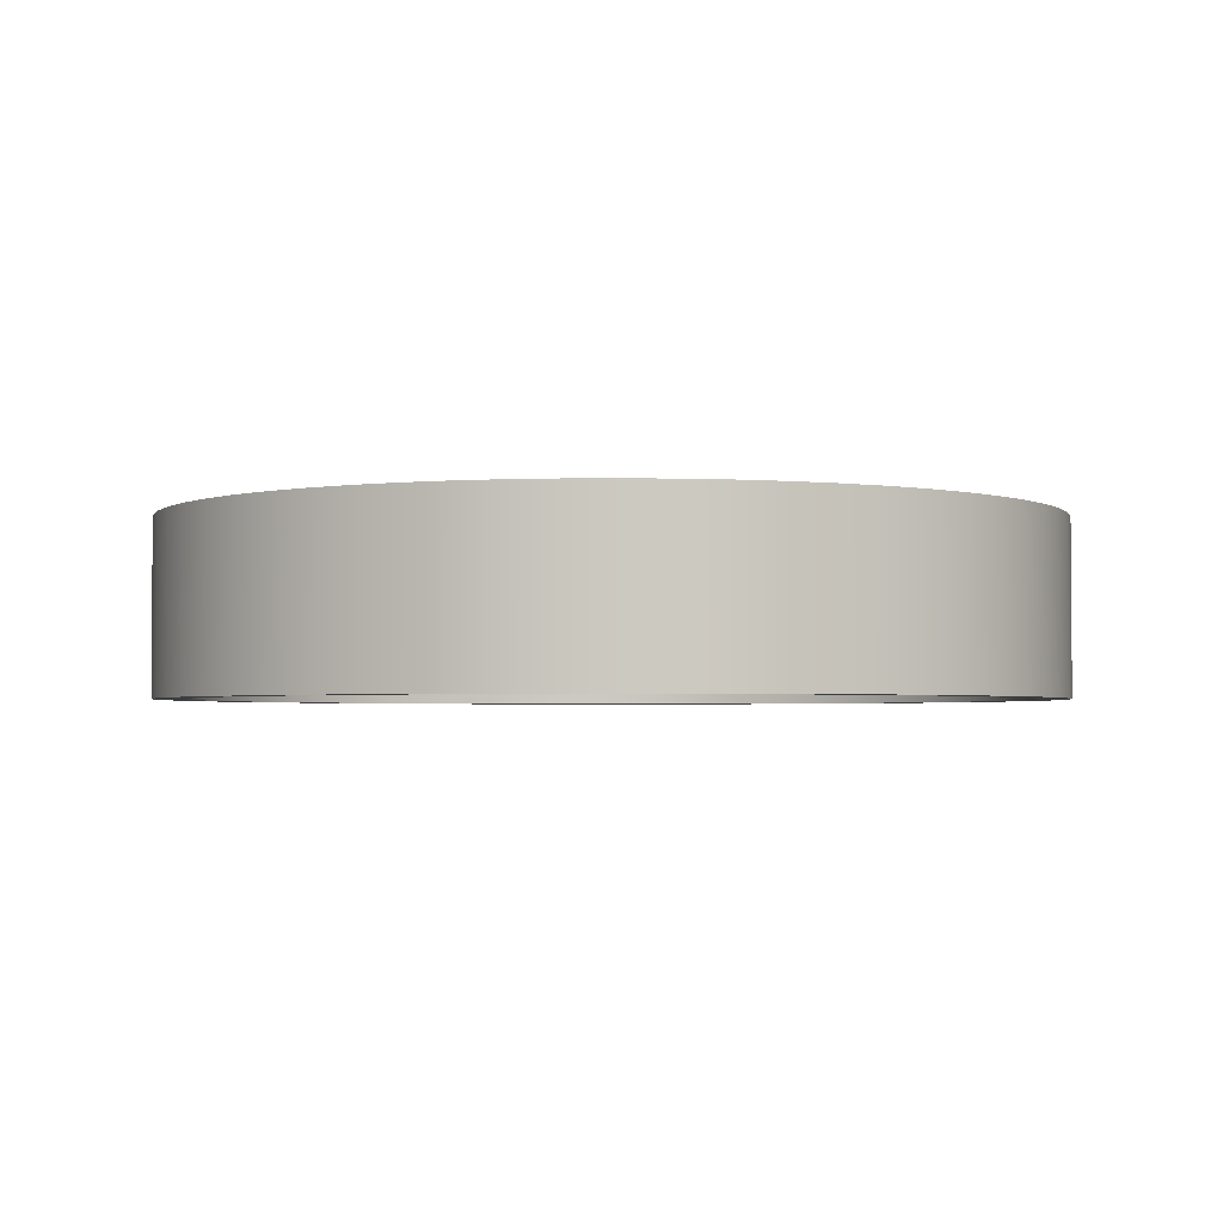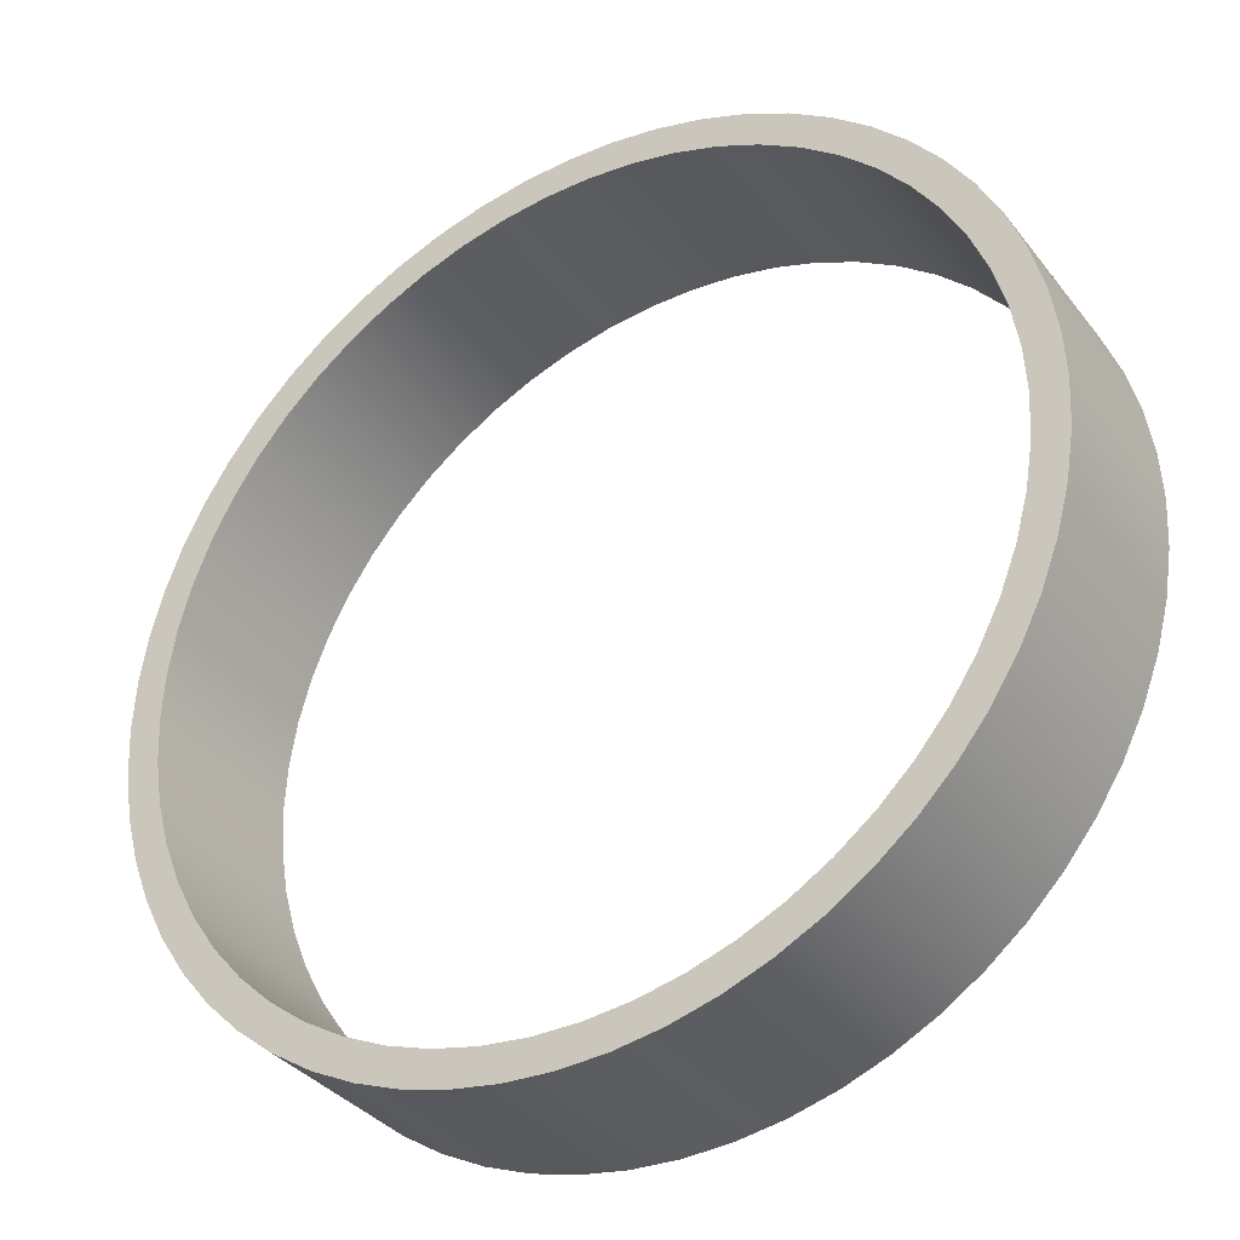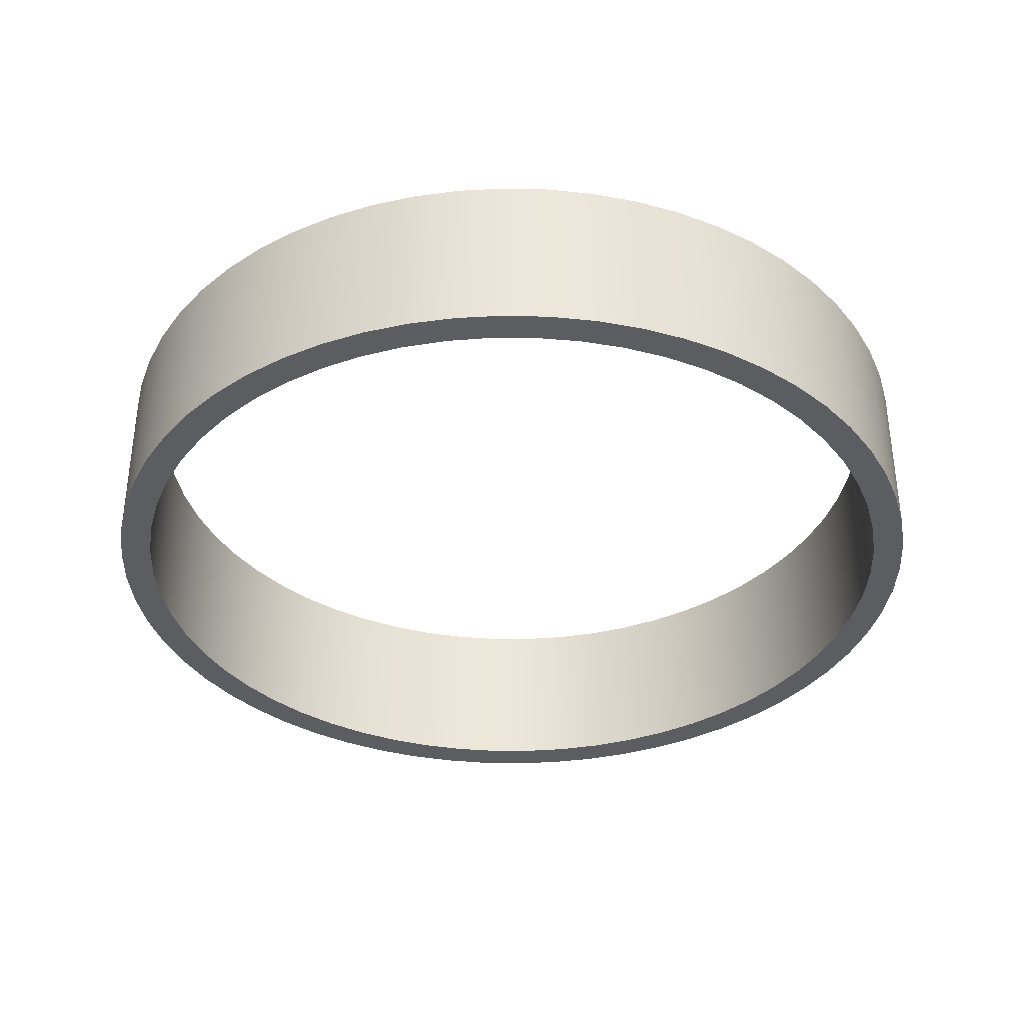
<metadata>
{"format":"obj","ext":"obj","renderer":"f3d","projection":"perspective","resolution":1024,"background":"white","views":[{"elev":-2.7,"azim":-108.8,"up":"+Z"},{"elev":-35.1,"azim":-147.7,"up":"+Y"},{"elev":-36.1,"azim":-136.8,"up":"+Z"}]}
</metadata>
<code>
v -1.9 -2.327e-16 0
v -1.889 -0.2054 0
v -1.856 -0.4084 0
v -1.801 -0.6067 0
v -1.724 -0.7978 0
v -1.628 -0.9796 0
v -1.513 -1.15 0
v -1.379 -1.307 0
v -1.23 -1.448 0
v -1.066 -1.573 0
v -0.89 -1.679 0
v -0.7033 -1.765 0
v -0.5083 -1.831 0
v -0.3074 -1.875 0
v -0.1029 -1.897 0
v 0.1029 -1.897 0
v 0.3074 -1.875 0
v 0.5083 -1.831 0
v 0.7033 -1.765 0
v 0.89 -1.679 0
v 1.066 -1.573 0
v 1.23 -1.448 0
v 1.379 -1.307 0
v 1.513 -1.15 0
v 1.628 -0.9796 0
v 1.724 -0.7978 0
v 1.801 -0.6067 0
v 1.856 -0.4084 0
v 1.889 -0.2054 0
v 1.9 0 0
v 1.889 0.2054 0
v 1.856 0.4084 0
v 1.801 0.6067 0
v 1.724 0.7978 0
v 1.628 0.9796 0
v 1.513 1.15 0
v 1.379 1.307 0
v 1.23 1.448 0
v 1.066 1.573 0
v 0.89 1.679 0
v 0.7033 1.765 0
v 0.5083 1.831 0
v 0.3074 1.875 0
v 0.1029 1.897 0
v -0.1029 1.897 0
v -0.3074 1.875 0
v -0.5083 1.831 0
v -0.7033 1.765 0
v -0.89 1.679 0
v -1.066 1.573 0
v -1.23 1.448 0
v -1.379 1.307 0
v -1.513 1.15 0
v -1.628 0.9796 0
v -1.724 0.7978 0
v -1.801 0.6067 0
v -1.856 0.4084 0
v -1.889 0.2054 0
v -2.05 -2.511e-16 0
v -2.039 0.2143 0
v -2.005 0.4262 0
v -1.95 0.6335 0
v -1.873 0.8338 0
v -1.775 1.025 0
v -1.658 1.205 0
v -1.523 1.372 0
v -1.372 1.523 0
v -1.205 1.658 0
v -1.025 1.775 0
v -0.8338 1.873 0
v -0.6335 1.95 0
v -0.4262 2.005 0
v -0.2143 2.039 0
v 1.255e-16 2.05 0
v 0.2143 2.039 0
v 0.4262 2.005 0
v 0.6335 1.95 0
v 0.8338 1.873 0
v 1.025 1.775 0
v 1.205 1.658 0
v 1.372 1.523 0
v 1.523 1.372 0
v 1.658 1.205 0
v 1.775 1.025 0
v 1.873 0.8338 0
v 1.95 0.6335 0
v 2.005 0.4262 0
v 2.039 0.2143 0
v 2.05 0 0
v 2.039 -0.2143 0
v 2.005 -0.4262 0
v 1.95 -0.6335 0
v 1.873 -0.8338 0
v 1.775 -1.025 0
v 1.658 -1.205 0
v 1.523 -1.372 0
v 1.372 -1.523 0
v 1.205 -1.658 0
v 1.025 -1.775 0
v 0.8338 -1.873 0
v 0.6335 -1.95 0
v 0.4262 -2.005 0
v 0.2143 -2.039 0
v 1.255e-16 -2.05 0
v -0.2143 -2.039 0
v -0.4262 -2.005 0
v -0.6335 -1.95 0
v -0.8338 -1.873 0
v -1.025 -1.775 0
v -1.205 -1.658 0
v -1.372 -1.523 0
v -1.523 -1.372 0
v -1.658 -1.205 0
v -1.775 -1.025 0
v -1.873 -0.8338 0
v -1.95 -0.6335 0
v -2.005 -0.4262 0
v -2.039 -0.2143 0
v -1.9 -2.327e-16 0.8
v -1.889 0.2054 0.8
v -1.856 0.4084 0.8
v -1.801 0.6067 0.8
v -1.724 0.7978 0.8
v -1.628 0.9796 0.8
v -1.513 1.15 0.8
v -1.379 1.307 0.8
v -1.23 1.448 0.8
v -1.066 1.573 0.8
v -0.89 1.679 0.8
v -0.7033 1.765 0.8
v -0.5083 1.831 0.8
v -0.3074 1.875 0.8
v -0.1029 1.897 0.8
v 0.1029 1.897 0.8
v 0.3074 1.875 0.8
v 0.5083 1.831 0.8
v 0.7033 1.765 0.8
v 0.89 1.679 0.8
v 1.066 1.573 0.8
v 1.23 1.448 0.8
v 1.379 1.307 0.8
v 1.513 1.15 0.8
v 1.628 0.9796 0.8
v 1.724 0.7978 0.8
v 1.801 0.6067 0.8
v 1.856 0.4084 0.8
v 1.889 0.2054 0.8
v 1.9 0 0.8
v 1.889 -0.2054 0.8
v 1.856 -0.4084 0.8
v 1.801 -0.6067 0.8
v 1.724 -0.7978 0.8
v 1.628 -0.9796 0.8
v 1.513 -1.15 0.8
v 1.379 -1.307 0.8
v 1.23 -1.448 0.8
v 1.066 -1.573 0.8
v 0.89 -1.679 0.8
v 0.7033 -1.765 0.8
v 0.5083 -1.831 0.8
v 0.3074 -1.875 0.8
v 0.1029 -1.897 0.8
v -0.1029 -1.897 0.8
v -0.3074 -1.875 0.8
v -0.5083 -1.831 0.8
v -0.7033 -1.765 0.8
v -0.89 -1.679 0.8
v -1.066 -1.573 0.8
v -1.23 -1.448 0.8
v -1.379 -1.307 0.8
v -1.513 -1.15 0.8
v -1.628 -0.9796 0.8
v -1.724 -0.7978 0.8
v -1.801 -0.6067 0.8
v -1.856 -0.4084 0.8
v -1.889 -0.2054 0.8
v -2.05 -2.511e-16 0.8
v -2.039 -0.2143 0.8
v -2.005 -0.4262 0.8
v -1.95 -0.6335 0.8
v -1.873 -0.8338 0.8
v -1.775 -1.025 0.8
v -1.658 -1.205 0.8
v -1.523 -1.372 0.8
v -1.372 -1.523 0.8
v -1.205 -1.658 0.8
v -1.025 -1.775 0.8
v -0.8338 -1.873 0.8
v -0.6335 -1.95 0.8
v -0.4262 -2.005 0.8
v -0.2143 -2.039 0.8
v 1.255e-16 -2.05 0.8
v 0.2143 -2.039 0.8
v 0.4262 -2.005 0.8
v 0.6335 -1.95 0.8
v 0.8338 -1.873 0.8
v 1.025 -1.775 0.8
v 1.205 -1.658 0.8
v 1.372 -1.523 0.8
v 1.523 -1.372 0.8
v 1.658 -1.205 0.8
v 1.775 -1.025 0.8
v 1.873 -0.8338 0.8
v 1.95 -0.6335 0.8
v 2.005 -0.4262 0.8
v 2.039 -0.2143 0.8
v 2.05 0 0.8
v 2.039 0.2143 0.8
v 2.005 0.4262 0.8
v 1.95 0.6335 0.8
v 1.873 0.8338 0.8
v 1.775 1.025 0.8
v 1.658 1.205 0.8
v 1.523 1.372 0.8
v 1.372 1.523 0.8
v 1.205 1.658 0.8
v 1.025 1.775 0.8
v 0.8338 1.873 0.8
v 0.6335 1.95 0.8
v 0.4262 2.005 0.8
v 0.2143 2.039 0.8
v 1.255e-16 2.05 0.8
v -0.2143 2.039 0.8
v -0.4262 2.005 0.8
v -0.6335 1.95 0.8
v -0.8338 1.873 0.8
v -1.025 1.775 0.8
v -1.205 1.658 0.8
v -1.372 1.523 0.8
v -1.523 1.372 0.8
v -1.658 1.205 0.8
v -1.775 1.025 0.8
v -1.873 0.8338 0.8
v -1.95 0.6335 0.8
v -2.005 0.4262 0.8
v -2.039 0.2143 0.8
v -2.05 -2.511e-16 0.8
v -2.039 0.2143 0.8
v -2.005 0.4262 0.8
v -1.95 0.6335 0.8
v -1.873 0.8338 0.8
v -1.775 1.025 0.8
v -1.658 1.205 0.8
v -1.523 1.372 0.8
v -1.372 1.523 0.8
v -1.205 1.658 0.8
v -1.025 1.775 0.8
v -0.8338 1.873 0.8
v -0.6335 1.95 0.8
v -0.4262 2.005 0.8
v -0.2143 2.039 0.8
v 1.255e-16 2.05 0.8
v 0.2143 2.039 0.8
v 0.4262 2.005 0.8
v 0.6335 1.95 0.8
v 0.8338 1.873 0.8
v 1.025 1.775 0.8
v 1.205 1.658 0.8
v 1.372 1.523 0.8
v 1.523 1.372 0.8
v 1.658 1.205 0.8
v 1.775 1.025 0.8
v 1.873 0.8338 0.8
v 1.95 0.6335 0.8
v 2.005 0.4262 0.8
v 2.039 0.2143 0.8
v 2.05 0 0.8
v 2.039 -0.2143 0.8
v 2.005 -0.4262 0.8
v 1.95 -0.6335 0.8
v 1.873 -0.8338 0.8
v 1.775 -1.025 0.8
v 1.658 -1.205 0.8
v 1.523 -1.372 0.8
v 1.372 -1.523 0.8
v 1.205 -1.658 0.8
v 1.025 -1.775 0.8
v 0.8338 -1.873 0.8
v 0.6335 -1.95 0.8
v 0.4262 -2.005 0.8
v 0.2143 -2.039 0.8
v 1.255e-16 -2.05 0.8
v -0.2143 -2.039 0.8
v -0.4262 -2.005 0.8
v -0.6335 -1.95 0.8
v -0.8338 -1.873 0.8
v -1.025 -1.775 0.8
v -1.205 -1.658 0.8
v -1.372 -1.523 0.8
v -1.523 -1.372 0.8
v -1.658 -1.205 0.8
v -1.775 -1.025 0.8
v -1.873 -0.8338 0.8
v -1.95 -0.6335 0.8
v -2.005 -0.4262 0.8
v -2.039 -0.2143 0.8
v -2.05 -2.511e-16 0
v -2.039 -0.2143 0
v -2.005 -0.4262 0
v -1.95 -0.6335 0
v -1.873 -0.8338 0
v -1.775 -1.025 0
v -1.658 -1.205 0
v -1.523 -1.372 0
v -1.372 -1.523 0
v -1.205 -1.658 0
v -1.025 -1.775 0
v -0.8338 -1.873 0
v -0.6335 -1.95 0
v -0.4262 -2.005 0
v -0.2143 -2.039 0
v 1.255e-16 -2.05 0
v 0.2143 -2.039 0
v 0.4262 -2.005 0
v 0.6335 -1.95 0
v 0.8338 -1.873 0
v 1.025 -1.775 0
v 1.205 -1.658 0
v 1.372 -1.523 0
v 1.523 -1.372 0
v 1.658 -1.205 0
v 1.775 -1.025 0
v 1.873 -0.8338 0
v 1.95 -0.6335 0
v 2.005 -0.4262 0
v 2.039 -0.2143 0
v 2.05 0 0
v 2.039 0.2143 0
v 2.005 0.4262 0
v 1.95 0.6335 0
v 1.873 0.8338 0
v 1.775 1.025 0
v 1.658 1.205 0
v 1.523 1.372 0
v 1.372 1.523 0
v 1.205 1.658 0
v 1.025 1.775 0
v 0.8338 1.873 0
v 0.6335 1.95 0
v 0.4262 2.005 0
v 0.2143 2.039 0
v 1.255e-16 2.05 0
v -0.2143 2.039 0
v -0.4262 2.005 0
v -0.6335 1.95 0
v -0.8338 1.873 0
v -1.025 1.775 0
v -1.205 1.658 0
v -1.372 1.523 0
v -1.523 1.372 0
v -1.658 1.205 0
v -1.775 1.025 0
v -1.873 0.8338 0
v -1.95 0.6335 0
v -2.005 0.4262 0
v -2.039 0.2143 0
v -2.05 -2.511e-16 0
v -2.05 -2.511e-16 0.8
v -1.9 -2.327e-16 0.8
v -1.889 -0.2054 0.8
v -1.856 -0.4084 0.8
v -1.801 -0.6067 0.8
v -1.724 -0.7978 0.8
v -1.628 -0.9796 0.8
v -1.513 -1.15 0.8
v -1.379 -1.307 0.8
v -1.23 -1.448 0.8
v -1.066 -1.573 0.8
v -0.89 -1.679 0.8
v -0.7033 -1.765 0.8
v -0.5083 -1.831 0.8
v -0.3074 -1.875 0.8
v -0.1029 -1.897 0.8
v 0.1029 -1.897 0.8
v 0.3074 -1.875 0.8
v 0.5083 -1.831 0.8
v 0.7033 -1.765 0.8
v 0.89 -1.679 0.8
v 1.066 -1.573 0.8
v 1.23 -1.448 0.8
v 1.379 -1.307 0.8
v 1.513 -1.15 0.8
v 1.628 -0.9796 0.8
v 1.724 -0.7978 0.8
v 1.801 -0.6067 0.8
v 1.856 -0.4084 0.8
v 1.889 -0.2054 0.8
v 1.9 0 0.8
v 1.889 0.2054 0.8
v 1.856 0.4084 0.8
v 1.801 0.6067 0.8
v 1.724 0.7978 0.8
v 1.628 0.9796 0.8
v 1.513 1.15 0.8
v 1.379 1.307 0.8
v 1.23 1.448 0.8
v 1.066 1.573 0.8
v 0.89 1.679 0.8
v 0.7033 1.765 0.8
v 0.5083 1.831 0.8
v 0.3074 1.875 0.8
v 0.1029 1.897 0.8
v -0.1029 1.897 0.8
v -0.3074 1.875 0.8
v -0.5083 1.831 0.8
v -0.7033 1.765 0.8
v -0.89 1.679 0.8
v -1.066 1.573 0.8
v -1.23 1.448 0.8
v -1.379 1.307 0.8
v -1.513 1.15 0.8
v -1.628 0.9796 0.8
v -1.724 0.7978 0.8
v -1.801 0.6067 0.8
v -1.856 0.4084 0.8
v -1.889 0.2054 0.8
v -1.9 -2.327e-16 0
v -1.889 0.2054 0
v -1.856 0.4084 0
v -1.801 0.6067 0
v -1.724 0.7978 0
v -1.628 0.9796 0
v -1.513 1.15 0
v -1.379 1.307 0
v -1.23 1.448 0
v -1.066 1.573 0
v -0.89 1.679 0
v -0.7033 1.765 0
v -0.5083 1.831 0
v -0.3074 1.875 0
v -0.1029 1.897 0
v 0.1029 1.897 0
v 0.3074 1.875 0
v 0.5083 1.831 0
v 0.7033 1.765 0
v 0.89 1.679 0
v 1.066 1.573 0
v 1.23 1.448 0
v 1.379 1.307 0
v 1.513 1.15 0
v 1.628 0.9796 0
v 1.724 0.7978 0
v 1.801 0.6067 0
v 1.856 0.4084 0
v 1.889 0.2054 0
v 1.9 0 0
v 1.889 -0.2054 0
v 1.856 -0.4084 0
v 1.801 -0.6067 0
v 1.724 -0.7978 0
v 1.628 -0.9796 0
v 1.513 -1.15 0
v 1.379 -1.307 0
v 1.23 -1.448 0
v 1.066 -1.573 0
v 0.89 -1.679 0
v 0.7033 -1.765 0
v 0.5083 -1.831 0
v 0.3074 -1.875 0
v 0.1029 -1.897 0
v -0.1029 -1.897 0
v -0.3074 -1.875 0
v -0.5083 -1.831 0
v -0.7033 -1.765 0
v -0.89 -1.679 0
v -1.066 -1.573 0
v -1.23 -1.448 0
v -1.379 -1.307 0
v -1.513 -1.15 0
v -1.628 -0.9796 0
v -1.724 -0.7978 0
v -1.801 -0.6067 0
v -1.856 -0.4084 0
v -1.889 -0.2054 0
v -1.9 -2.327e-16 0.8
v -1.9 -2.327e-16 0
f 2 118 1
f 1 118 59
f 1 59 60
f 118 2 117
f 117 2 3
f 117 3 116
f 116 3 4
f 116 4 115
f 115 4 5
f 115 5 114
f 114 5 6
f 114 6 113
f 113 6 7
f 113 7 112
f 112 7 8
f 112 8 111
f 111 8 9
f 111 9 110
f 110 9 10
f 110 10 109
f 109 10 11
f 109 11 108
f 108 11 12
f 108 12 107
f 107 12 13
f 107 13 106
f 106 13 14
f 106 14 105
f 105 14 15
f 105 15 104
f 104 15 16
f 104 16 103
f 103 16 17
f 103 17 102
f 102 17 18
f 102 18 101
f 101 18 19
f 101 19 100
f 100 19 20
f 100 20 99
f 99 20 21
f 99 21 98
f 98 21 22
f 98 22 97
f 97 22 23
f 97 23 96
f 96 23 24
f 96 24 95
f 95 24 25
f 95 25 94
f 94 25 26
f 94 26 93
f 93 26 27
f 93 27 92
f 92 27 28
f 92 28 91
f 91 28 29
f 91 29 90
f 90 29 30
f 90 30 89
f 89 30 88
f 88 30 31
f 88 31 87
f 87 31 32
f 87 32 86
f 86 32 33
f 86 33 85
f 85 33 34
f 85 34 84
f 84 34 35
f 84 35 83
f 83 35 36
f 83 36 82
f 82 36 37
f 82 37 81
f 81 37 38
f 81 38 80
f 80 38 39
f 80 39 79
f 79 39 40
f 79 40 78
f 78 40 41
f 78 41 77
f 77 41 42
f 77 42 76
f 76 42 43
f 76 43 75
f 75 43 44
f 75 44 74
f 74 44 45
f 74 45 73
f 73 45 46
f 73 46 72
f 72 46 47
f 72 47 71
f 71 47 48
f 71 48 70
f 70 48 49
f 70 49 69
f 69 49 50
f 69 50 68
f 68 50 51
f 68 51 67
f 67 51 52
f 67 52 66
f 66 52 53
f 66 53 65
f 65 53 54
f 65 54 64
f 64 54 55
f 64 55 63
f 63 55 56
f 63 56 62
f 62 56 57
f 62 57 61
f 61 57 58
f 61 58 60
f 60 58 1
f 120 236 119
f 119 236 177
f 119 177 178
f 236 120 235
f 235 120 121
f 235 121 234
f 234 121 122
f 234 122 233
f 233 122 123
f 233 123 232
f 232 123 124
f 232 124 231
f 231 124 125
f 231 125 230
f 230 125 126
f 230 126 229
f 229 126 127
f 229 127 228
f 228 127 128
f 228 128 227
f 227 128 129
f 227 129 226
f 226 129 130
f 226 130 225
f 225 130 131
f 225 131 224
f 224 131 132
f 224 132 223
f 223 132 133
f 223 133 222
f 222 133 134
f 222 134 221
f 221 134 135
f 221 135 220
f 220 135 136
f 220 136 219
f 219 136 137
f 219 137 218
f 218 137 138
f 218 138 217
f 217 138 139
f 217 139 216
f 216 139 140
f 216 140 215
f 215 140 141
f 215 141 214
f 214 141 142
f 214 142 213
f 213 142 143
f 213 143 212
f 212 143 144
f 212 144 211
f 211 144 145
f 211 145 210
f 210 145 146
f 210 146 209
f 209 146 147
f 209 147 208
f 208 147 148
f 208 148 207
f 207 148 206
f 206 148 149
f 206 149 205
f 205 149 150
f 205 150 204
f 204 150 151
f 204 151 203
f 203 151 152
f 203 152 202
f 202 152 153
f 202 153 201
f 201 153 154
f 201 154 200
f 200 154 155
f 200 155 199
f 199 155 156
f 199 156 198
f 198 156 157
f 198 157 197
f 197 157 158
f 197 158 196
f 196 158 159
f 196 159 195
f 195 159 160
f 195 160 194
f 194 160 161
f 194 161 193
f 193 161 162
f 193 162 192
f 192 162 163
f 192 163 191
f 191 163 164
f 191 164 190
f 190 164 165
f 190 165 189
f 189 165 166
f 189 166 188
f 188 166 167
f 188 167 187
f 187 167 168
f 187 168 186
f 186 168 169
f 186 169 185
f 185 169 170
f 185 170 184
f 184 170 171
f 184 171 183
f 183 171 172
f 183 172 182
f 182 172 173
f 182 173 181
f 181 173 174
f 181 174 180
f 180 174 175
f 180 175 179
f 179 175 176
f 179 176 178
f 178 176 119
f 238 356 237
f 237 356 357
f 358 297 296
f 296 297 298
f 296 298 295
f 295 298 299
f 295 299 294
f 294 299 300
f 294 300 293
f 293 300 301
f 293 301 292
f 292 301 302
f 292 302 291
f 291 302 303
f 291 303 290
f 290 303 304
f 290 304 289
f 289 304 305
f 289 305 288
f 288 305 306
f 288 306 287
f 287 306 307
f 287 307 286
f 286 307 308
f 286 308 285
f 285 308 309
f 285 309 284
f 284 309 310
f 284 310 283
f 283 310 311
f 283 311 282
f 282 311 312
f 282 312 281
f 281 312 313
f 281 313 280
f 280 313 314
f 280 314 279
f 279 314 315
f 279 315 278
f 278 315 316
f 278 316 277
f 277 316 317
f 277 317 276
f 276 317 318
f 276 318 275
f 275 318 319
f 275 319 274
f 274 319 320
f 274 320 273
f 273 320 321
f 273 321 272
f 272 321 322
f 272 322 271
f 271 322 323
f 271 323 270
f 270 323 324
f 270 324 269
f 269 324 325
f 269 325 268
f 268 325 326
f 268 326 267
f 267 326 327
f 267 327 266
f 266 327 328
f 266 328 265
f 265 328 329
f 265 329 264
f 264 329 330
f 264 330 263
f 263 330 331
f 263 331 262
f 262 331 332
f 262 332 261
f 261 332 333
f 261 333 260
f 260 333 334
f 260 334 259
f 259 334 335
f 259 335 258
f 258 335 336
f 258 336 257
f 257 336 337
f 257 337 256
f 256 337 338
f 256 338 255
f 255 338 339
f 255 339 254
f 254 339 340
f 254 340 253
f 253 340 341
f 253 341 252
f 252 341 342
f 252 342 251
f 251 342 343
f 251 343 250
f 250 343 344
f 250 344 249
f 249 344 345
f 249 345 248
f 248 345 346
f 248 346 247
f 247 346 347
f 247 347 246
f 246 347 348
f 246 348 245
f 245 348 349
f 245 349 244
f 244 349 350
f 244 350 243
f 243 350 351
f 243 351 242
f 242 351 352
f 242 352 241
f 241 352 353
f 241 353 240
f 240 353 354
f 240 354 239
f 239 354 355
f 239 355 238
f 238 355 356
f 360 474 359
f 359 474 476
f 475 417 416
f 416 417 418
f 416 418 415
f 415 418 419
f 415 419 414
f 414 419 420
f 414 420 413
f 413 420 421
f 413 421 412
f 412 421 422
f 412 422 411
f 411 422 423
f 411 423 410
f 410 423 424
f 410 424 409
f 409 424 425
f 409 425 408
f 408 425 426
f 408 426 407
f 407 426 427
f 407 427 406
f 406 427 428
f 406 428 405
f 405 428 429
f 405 429 404
f 404 429 430
f 404 430 403
f 403 430 431
f 403 431 402
f 402 431 432
f 402 432 401
f 401 432 433
f 401 433 400
f 400 433 434
f 400 434 399
f 399 434 435
f 399 435 398
f 398 435 436
f 398 436 397
f 397 436 437
f 397 437 396
f 396 437 438
f 396 438 395
f 395 438 439
f 395 439 394
f 394 439 440
f 394 440 393
f 393 440 441
f 393 441 392
f 392 441 442
f 392 442 391
f 391 442 443
f 391 443 390
f 390 443 444
f 390 444 389
f 389 444 445
f 389 445 388
f 388 445 446
f 388 446 387
f 387 446 447
f 387 447 386
f 386 447 448
f 386 448 385
f 385 448 449
f 385 449 384
f 384 449 450
f 384 450 383
f 383 450 451
f 383 451 382
f 382 451 452
f 382 452 381
f 381 452 453
f 381 453 380
f 380 453 454
f 380 454 379
f 379 454 455
f 379 455 378
f 378 455 456
f 378 456 377
f 377 456 457
f 377 457 376
f 376 457 458
f 376 458 375
f 375 458 459
f 375 459 374
f 374 459 460
f 374 460 373
f 373 460 461
f 373 461 372
f 372 461 462
f 372 462 371
f 371 462 463
f 371 463 370
f 370 463 464
f 370 464 369
f 369 464 465
f 369 465 368
f 368 465 466
f 368 466 367
f 367 466 467
f 367 467 366
f 366 467 468
f 366 468 365
f 365 468 469
f 365 469 364
f 364 469 470
f 364 470 363
f 363 470 471
f 363 471 362
f 362 471 472
f 362 472 361
f 361 472 473
f 361 473 360
f 360 473 474

</code>
